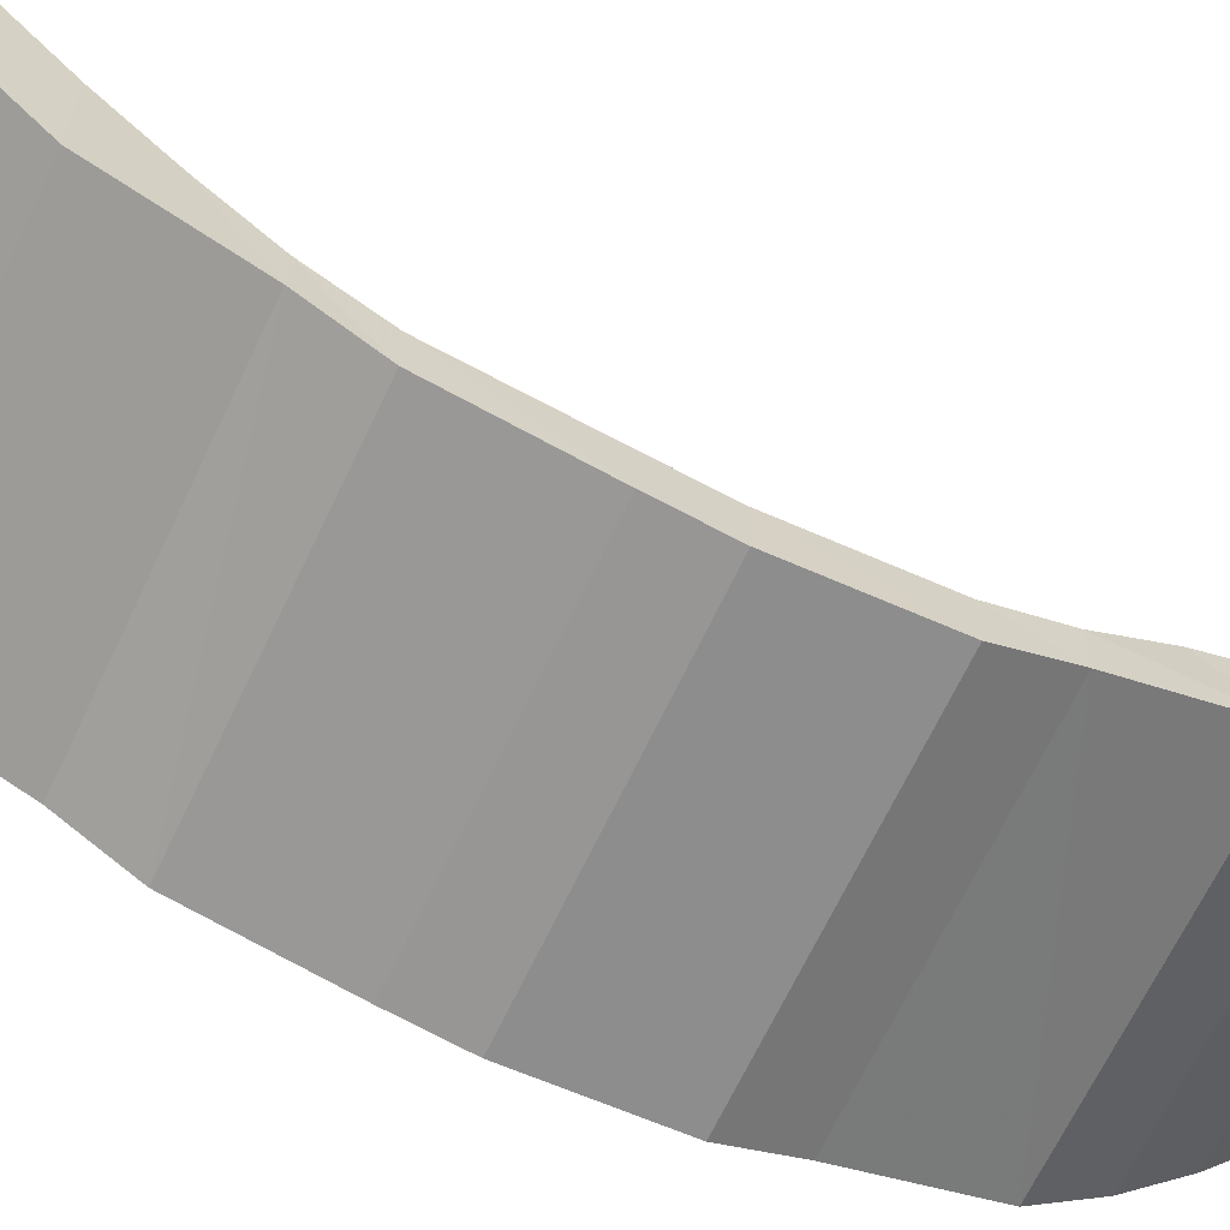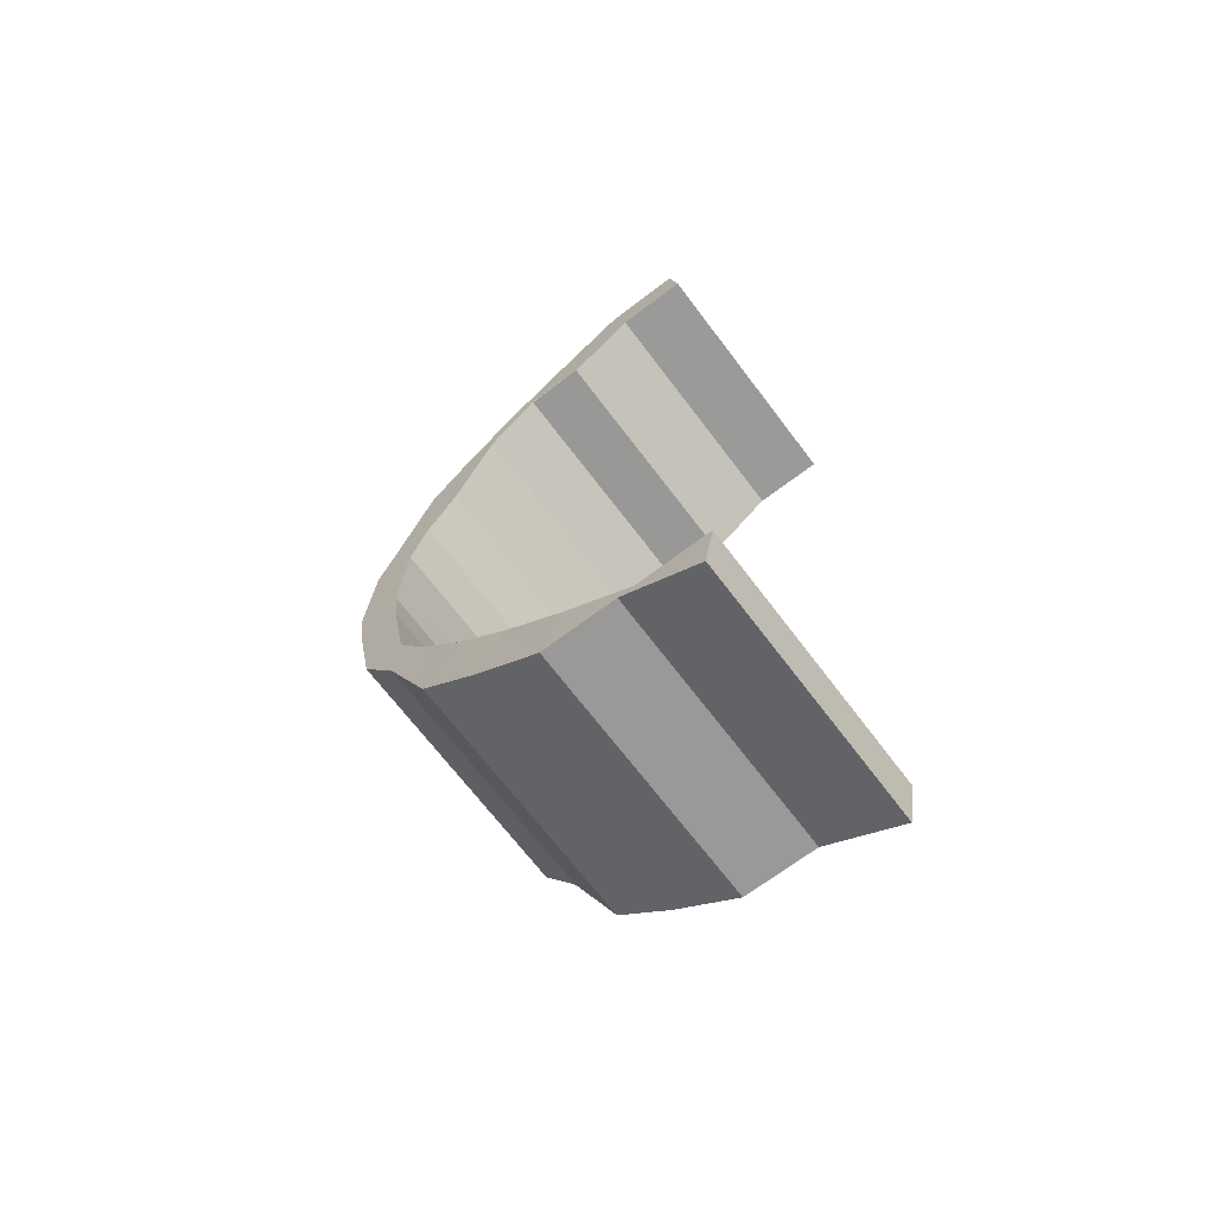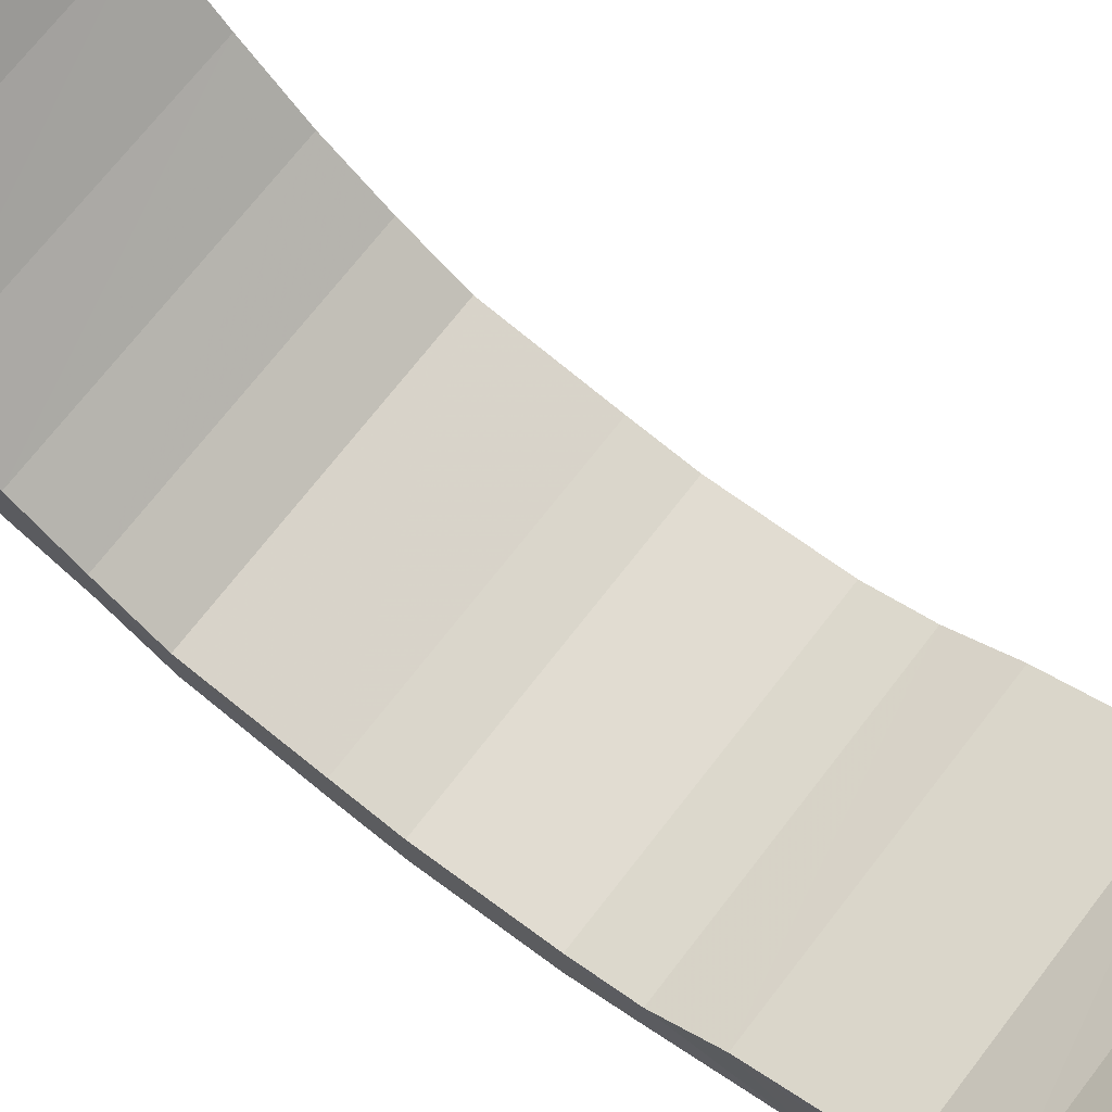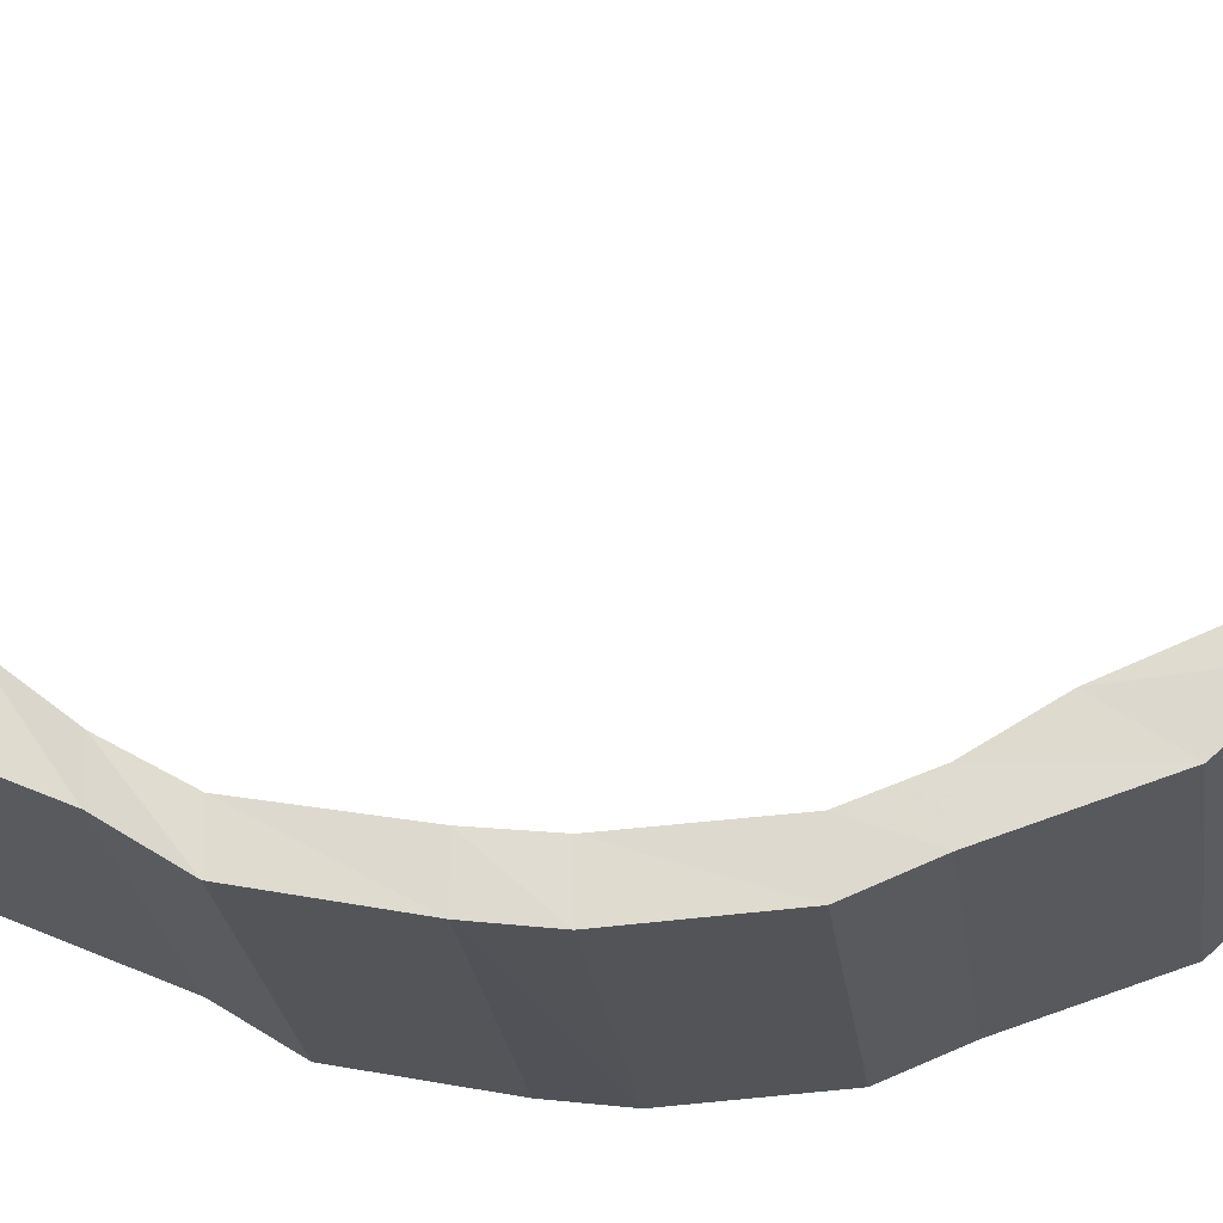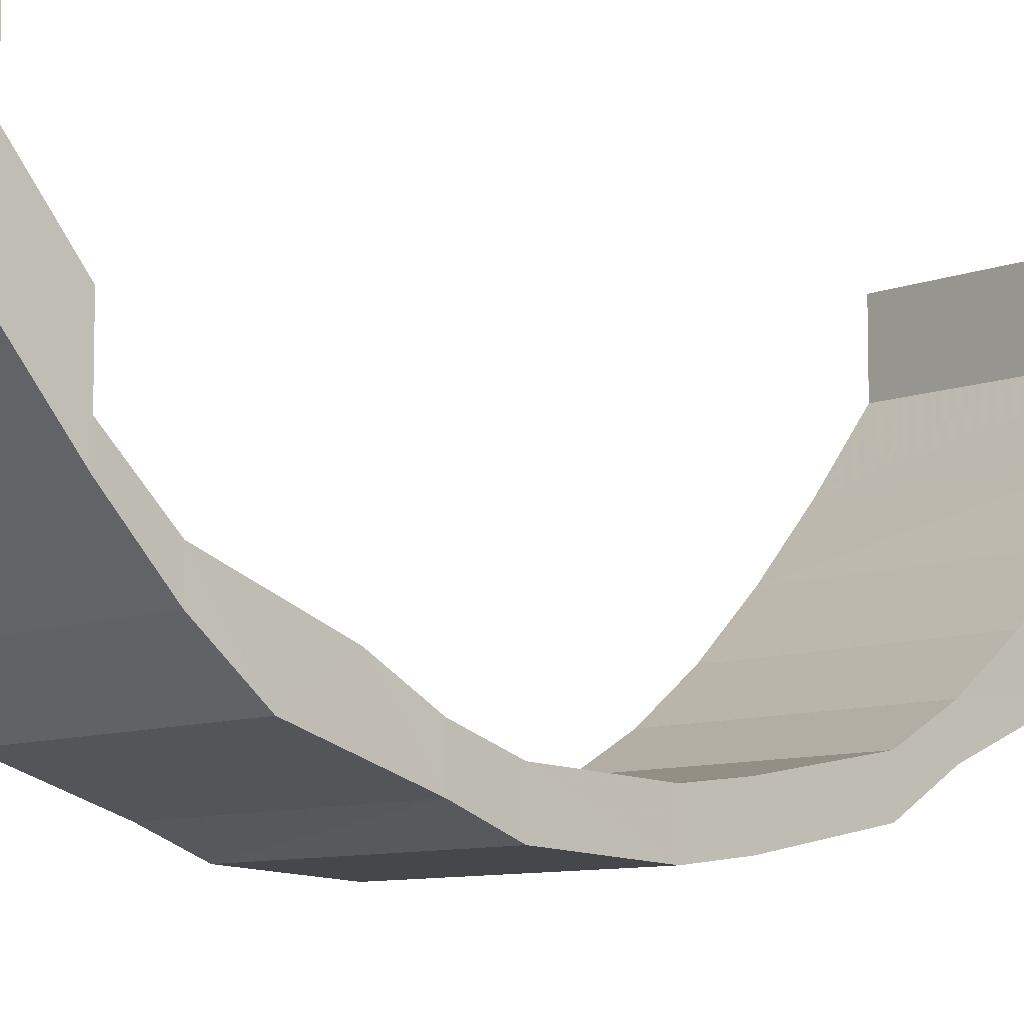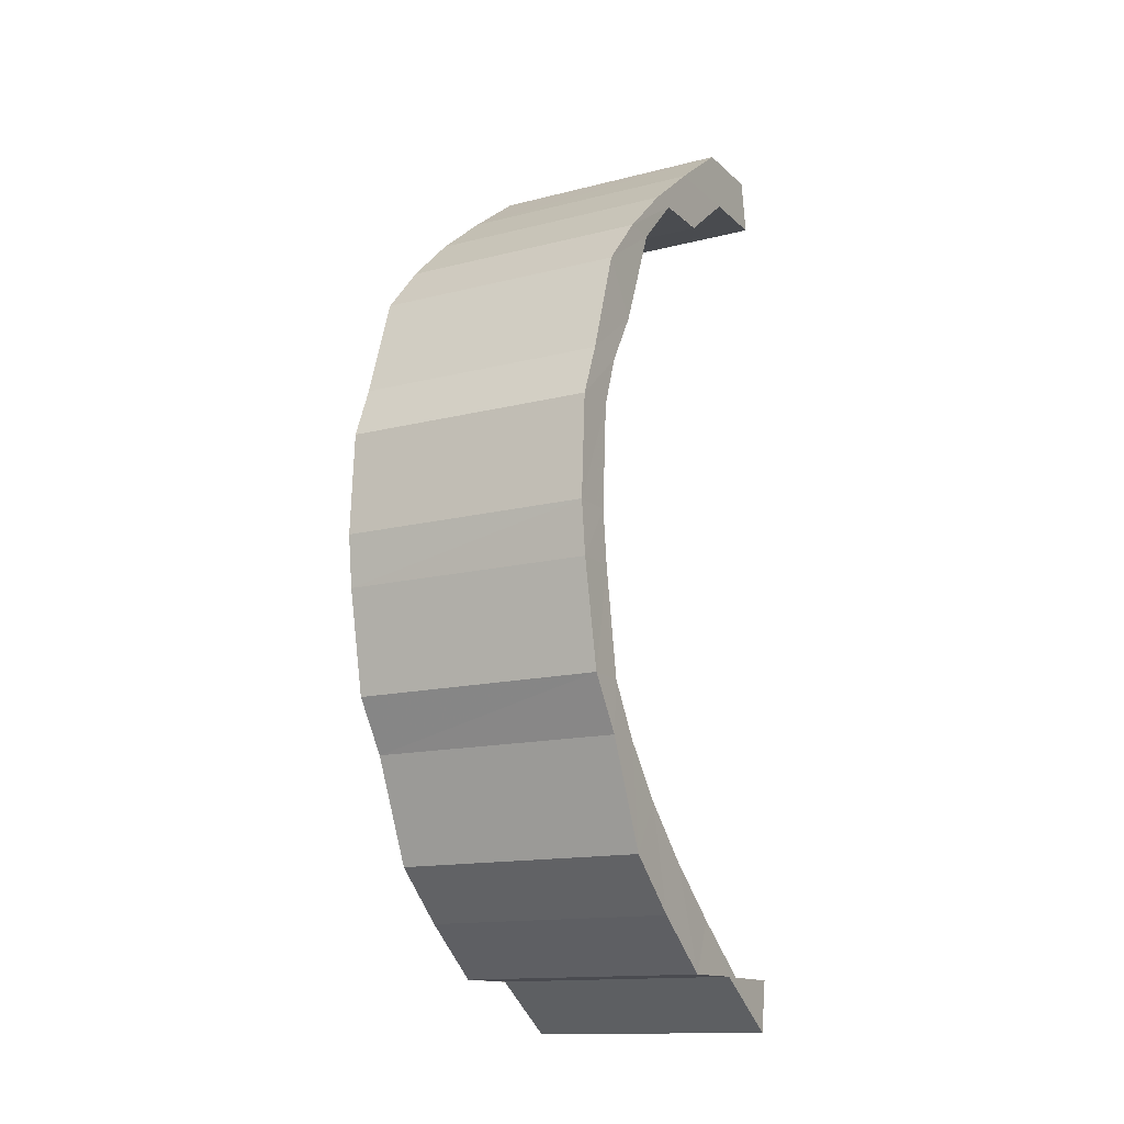
<metadata>
{"format":"obj","ext":"obj","renderer":"f3d","projection":"perspective","resolution":1024,"background":"white","views":[{"elev":-65.9,"azim":64.8,"up":"+Z"},{"elev":-69.0,"azim":-52.9,"up":"+Y"},{"elev":70.2,"azim":127.5,"up":"+Z"},{"elev":-22.7,"azim":96.7,"up":"+Z"},{"elev":-8.1,"azim":-130.9,"up":"+Z"},{"elev":-14.4,"azim":-150.8,"up":"+Y"}]}
</metadata>
<code>
o 3330
v 2172 1871 12.07
v 2172 1871 12.05
v 2172 1871 12.06
v 2172 1871 12.04
v 2172 1871 12.05
v 2172 1871 12.03
v 2172 1871 12.04
v 2172 1871 12.02
v 2172 1871 12.02
v 2172 1871 12.04
v 2172 1871 12.05
v 2172 1871 12.02
v 2172 1871 12.06
v 2172 1871 12.07
v 2172 1871 12.06
v 2172 1871 12.07
v 2172 1871 12.07
v 2172 1871 12.07
v 2172 1871 12.05
v 2172 1871 12.04
v 2172 1871 12.05
v 2172 1871 12.05
v 2172 1871 12.06
v 2172 1871 12.04
v 2172 1871 12.04
v 2172 1871 12.03
v 2172 1871 12.02
v 2172 1871 12.03
v 2172 1871 12.02
v 2172 1871 12.02
v 2172 1871 12.01
v 2172 1871 12.01
v 2172 1871 12.01
v 2172 1871 12
v 2172 1871 12
v 2172 1871 12
v 2172 1871 12
v 2172 1871 12
v 2172 1871 12
v 2172 1871 11.99
v 2172 1871 12
v 2172 1871 12
v 2172 1871 11.99
v 2172 1871 12
v 2172 1871 12
v 2172 1871 11.99
v 2172 1871 12
v 2172 1871 12
v 2172 1871 12
v 2172 1871 12.01
v 2172 1871 12.01
v 2172 1871 12
v 2172 1871 12.02
v 2172 1871 12.02
v 2172 1871 12.01
v 2172 1871 12.03
v 2172 1871 12.03
v 2172 1871 12.02
v 2172 1871 12.04
v 2172 1871 12.04
v 2172 1871 12.04
v 2172 1871 12.05
v 2172 1871 12.07
v 2172 1871 12.05
v 2172 1871 12.07
v 2172 1871 12.06
v 2172 1871 12.05
v 2172 1871 12.07
v 2172 1871 12.06
v 2172 1871 12.07
v 2172 1871 12.06
v 2172 1871 12.06
v 2172 1871 12.05
v 2172 1871 12.05
v 2172 1871 12.04
v 2172 1871 12.05
v 2172 1871 12.06
v 2172 1871 12.06
v 2172 1871 12.05
v 2172 1871 12.05
v 2172 1871 12.05
v 2172 1871 12.05
v 2172 1871 12.04
v 2172 1871 12.04
v 2172 1871 12.04
v 2172 1871 12.03
v 2172 1871 12.02
v 2172 1871 12.03
v 2172 1871 12.02
v 2172 1871 12.01
v 2172 1871 12.02
v 2172 1871 12.01
v 2172 1871 12
v 2172 1871 12.01
v 2172 1871 12
v 2172 1871 12
v 2172 1871 12
v 2172 1871 12
v 2172 1871 11.99
v 2172 1871 12
v 2172 1871 12
v 2172 1871 11.99
v 2172 1871 12
v 2172 1871 12
v 2172 1871 11.99
v 2172 1871 12
v 2172 1871 12
v 2172 1871 12
v 2172 1871 12
v 2172 1871 12.01
v 2172 1871 12
v 2172 1871 12.01
v 2172 1871 12.02
v 2172 1871 12.01
v 2172 1871 12.02
v 2172 1871 12.03
v 2172 1871 12.02
v 2172 1871 12.03
v 2172 1871 12.04
v 2172 1871 12.04
v 2172 1871 12.04
v 2172 1871 12.05
v 2172 1871 12.05
v 2172 1871 12.07
v 2172 1871 12.05
v 2172 1871 12.06
v 2172 1871 12.07
v 2172 1871 12.06
v 2172 1871 12.05
v 2172 1871 12.06
v 2172 1871 12.04
v 2172 1871 12.05
v 2172 1871 12.05
v 2172 1871 12.07
v 2172 1871 12.04
v 2172 1871 12.04
v 2172 1871 12.02
v 2172 1871 12.01
v 2172 1871 12.02
v 2172 1871 12
v 2172 1871 12.01
v 2172 1871 12.02
v 2172 1871 12.03
v 2172 1871 12
v 2172 1871 12
v 2172 1871 12.01
v 2172 1871 11.99
v 2172 1871 12
v 2172 1871 12
v 2172 1871 11.99
v 2172 1871 11.99
v 2172 1871 12
v 2172 1871 11.99
v 2172 1871 11.99
v 2172 1871 12
v 2172 1871 12
v 2172 1871 11.99
v 2172 1871 12
v 2172 1871 12
v 2172 1871 12
v 2172 1871 12
v 2172 1871 12.01
v 2172 1871 12
v 2172 1871 12.01
v 2172 1871 12.02
v 2172 1871 12.01
v 2172 1871 12.02
v 2172 1871 12.04
v 2172 1871 12.02
v 2172 1871 12.03
v 2172 1871 12.04
v 2172 1871 12.04
v 2172 1871 12.05
v 2172 1871 12.04
v 2172 1871 12.02
v 2172 1871 12.04
v 2172 1871 12.05
v 2172 1871 12.02
v 2172 1871 12.01
v 2172 1871 12.03
v 2172 1871 12.01
v 2172 1871 12
v 2172 1871 12.02
v 2172 1871 12
v 2172 1871 12
v 2172 1871 12.01
v 2172 1871 12
v 2172 1871 11.99
v 2172 1871 12
v 2172 1871 11.99
v 2172 1871 11.99
v 2172 1871 12
v 2172 1871 11.99
v 2172 1871 11.99
v 2172 1871 12
v 2172 1871 11.99
v 2172 1871 12
v 2172 1871 12
v 2172 1871 12
v 2172 1871 12
v 2172 1871 12
v 2172 1871 12
v 2172 1871 12.01
v 2172 1871 12.01
v 2172 1871 12.01
f 1 2 3
f 2 4 5
f 4 6 7
f 6 8 9
f 7 10 11
f 9 12 10
f 5 11 13
f 14 15 13
f 16 13 17
f 18 19 16
f 19 20 21
f 21 22 23
f 24 25 22
f 26 27 25
f 28 29 26
f 30 31 27
f 29 32 30
f 33 34 31
f 32 35 33
f 36 37 34
f 35 38 36
f 39 40 37
f 38 41 39
f 42 43 40
f 41 44 42
f 45 46 43
f 44 47 45
f 48 49 46
f 47 50 48
f 51 52 49
f 50 53 51
f 54 55 52
f 53 56 54
f 57 58 55
f 56 59 57
f 60 61 58
f 59 62 60
f 62 63 64
f 63 65 64
f 65 66 67
f 65 68 69
f 70 69 71
f 72 68 73
f 74 73 75
f 76 77 74
f 77 78 79
f 80 72 81
f 81 82 83
f 84 80 85
f 85 83 86
f 87 84 88
f 88 86 89
f 90 87 91
f 91 89 92
f 93 90 94
f 94 92 95
f 96 93 97
f 97 95 98
f 99 96 100
f 100 98 101
f 102 99 103
f 103 101 104
f 105 102 106
f 106 104 107
f 108 105 109
f 109 107 110
f 111 108 112
f 112 110 113
f 114 111 115
f 115 113 116
f 117 114 118
f 118 116 119
f 120 118 24
f 121 117 120
f 120 119 122
f 123 122 124
f 125 121 123
f 126 125 127
f 128 129 130
f 129 131 132
f 132 133 134
f 135 136 133
f 131 137 135
f 137 138 139
f 138 140 141
f 141 142 143
f 140 144 145
f 145 146 142
f 144 147 148
f 148 149 146
f 147 150 151
f 151 152 149
f 150 153 154
f 154 155 152
f 153 156 157
f 157 158 155
f 156 159 160
f 160 161 158
f 159 162 163
f 163 164 161
f 162 165 166
f 166 167 164
f 165 168 169
f 169 170 167
f 171 75 170
f 172 173 171
f 173 79 174
f 172 174 175
f 176 177 172
f 178 175 179
f 180 176 178
f 181 179 182
f 183 180 181
f 184 182 185
f 186 183 184
f 187 185 188
f 189 186 187
f 190 188 191
f 192 189 190
f 193 191 194
f 195 192 193
f 196 194 197
f 198 195 196
f 199 197 200
f 201 198 199
f 202 200 203
f 204 201 202
f 205 203 12
f 8 204 205

</code>
